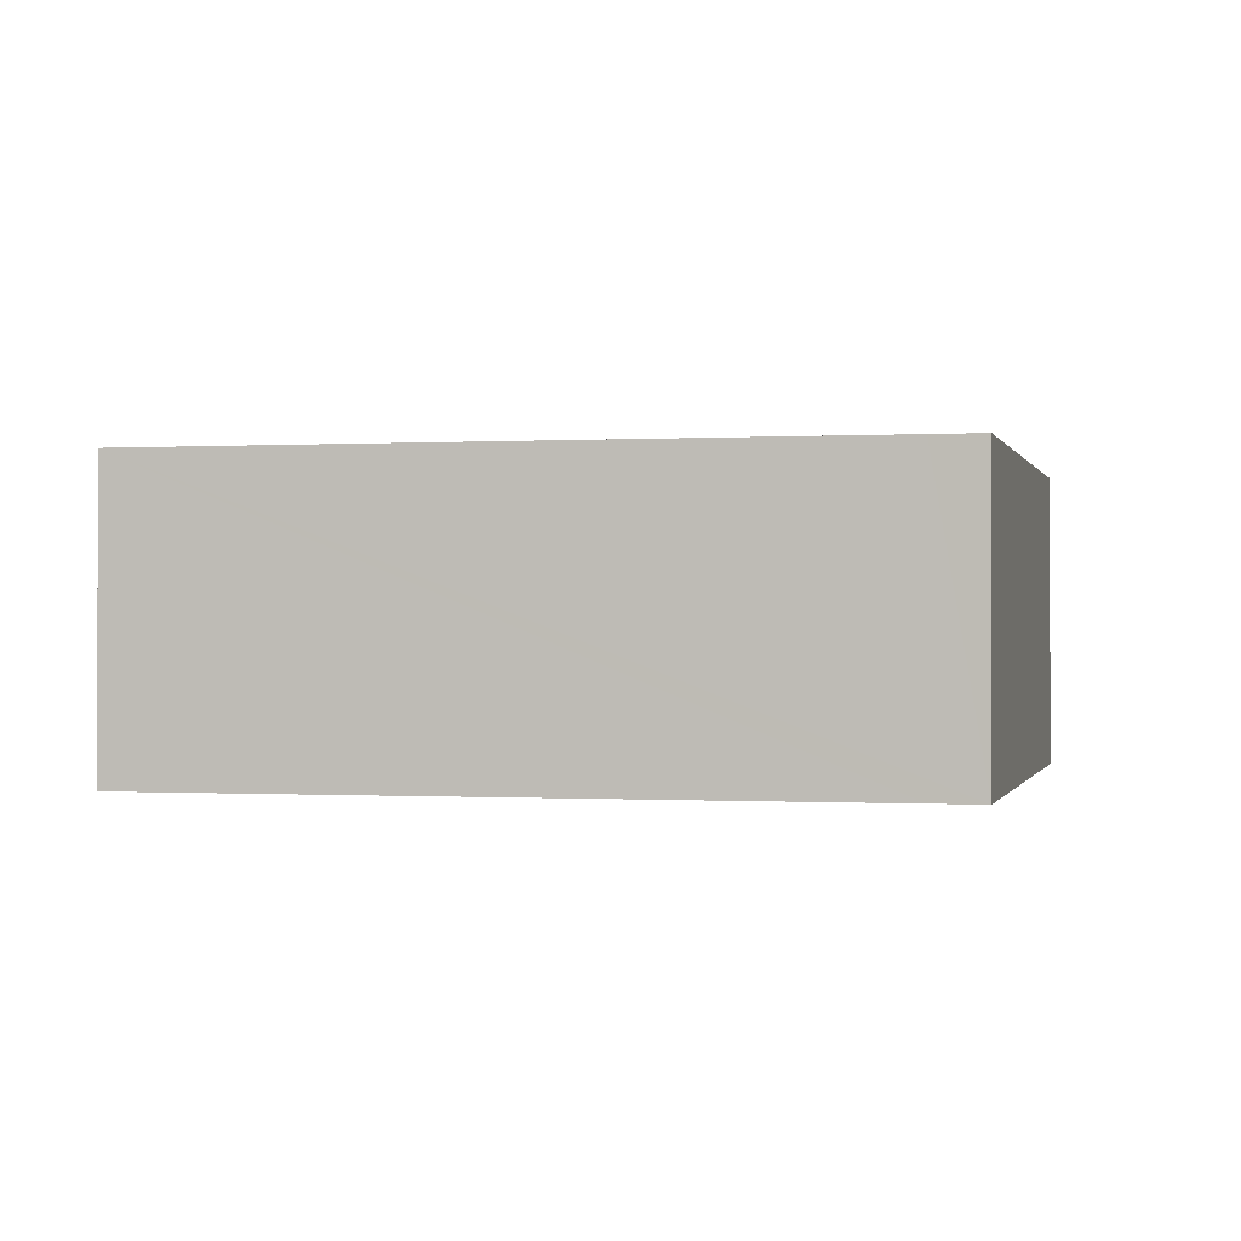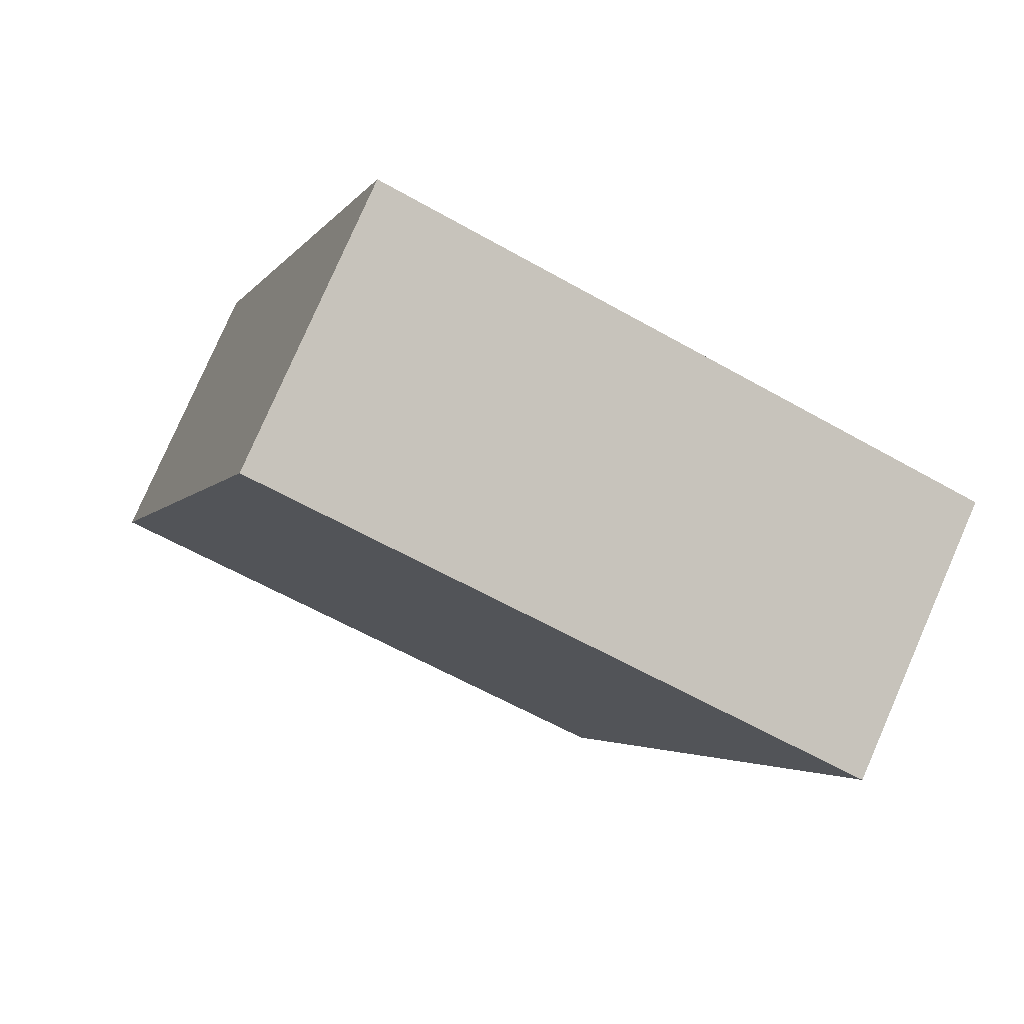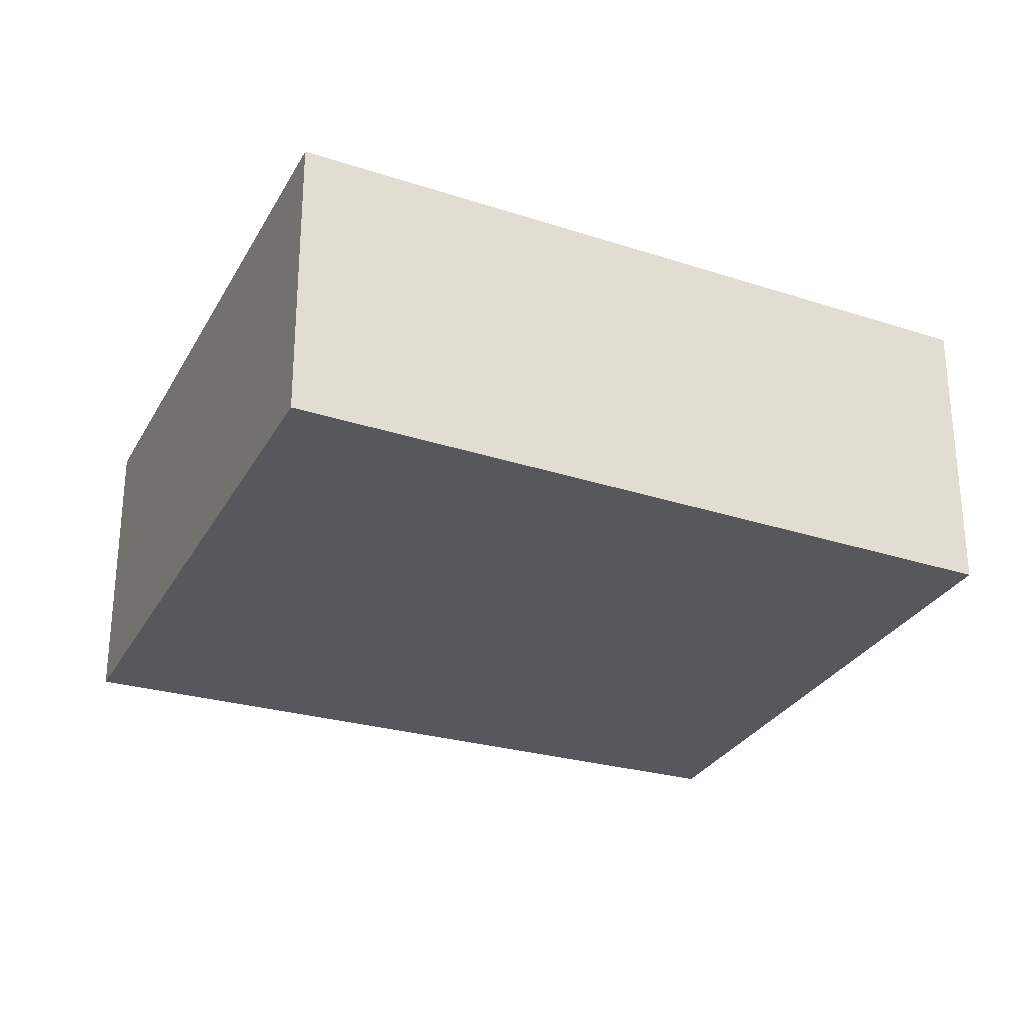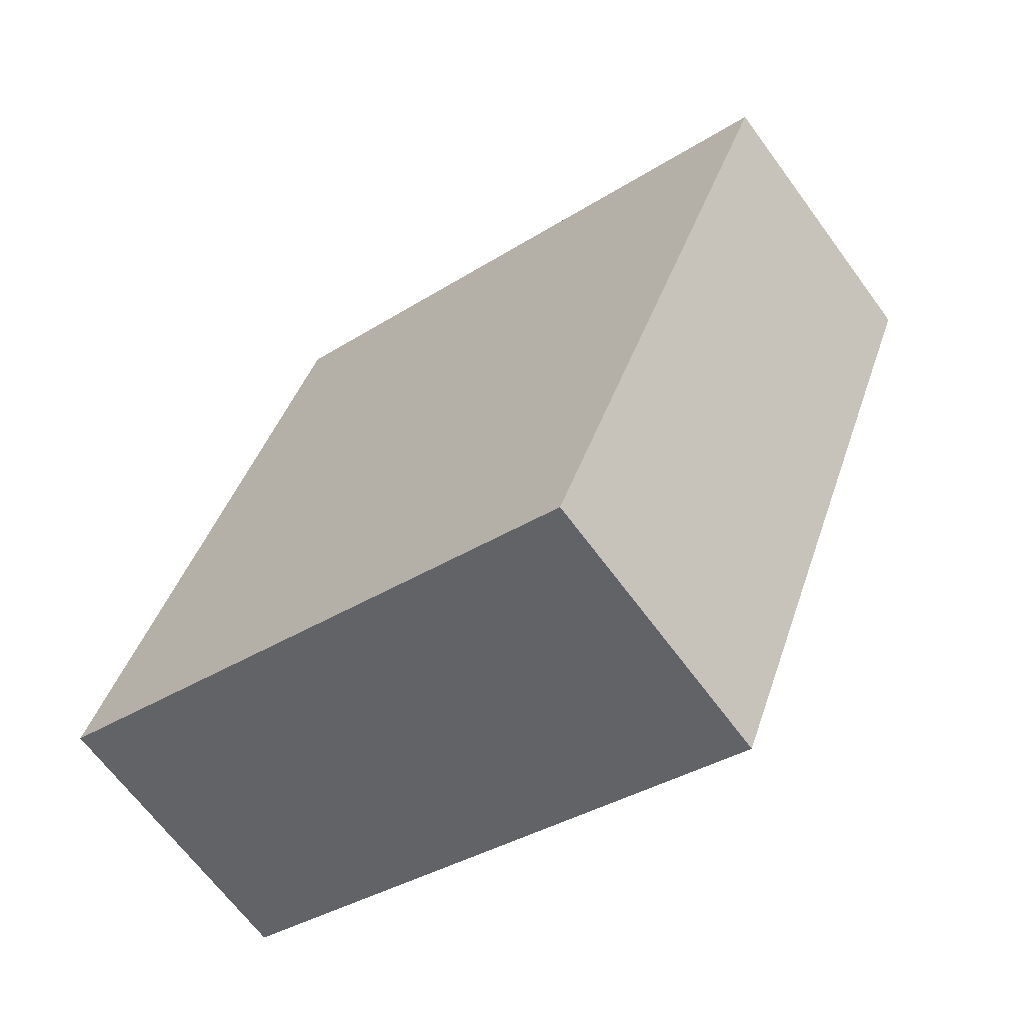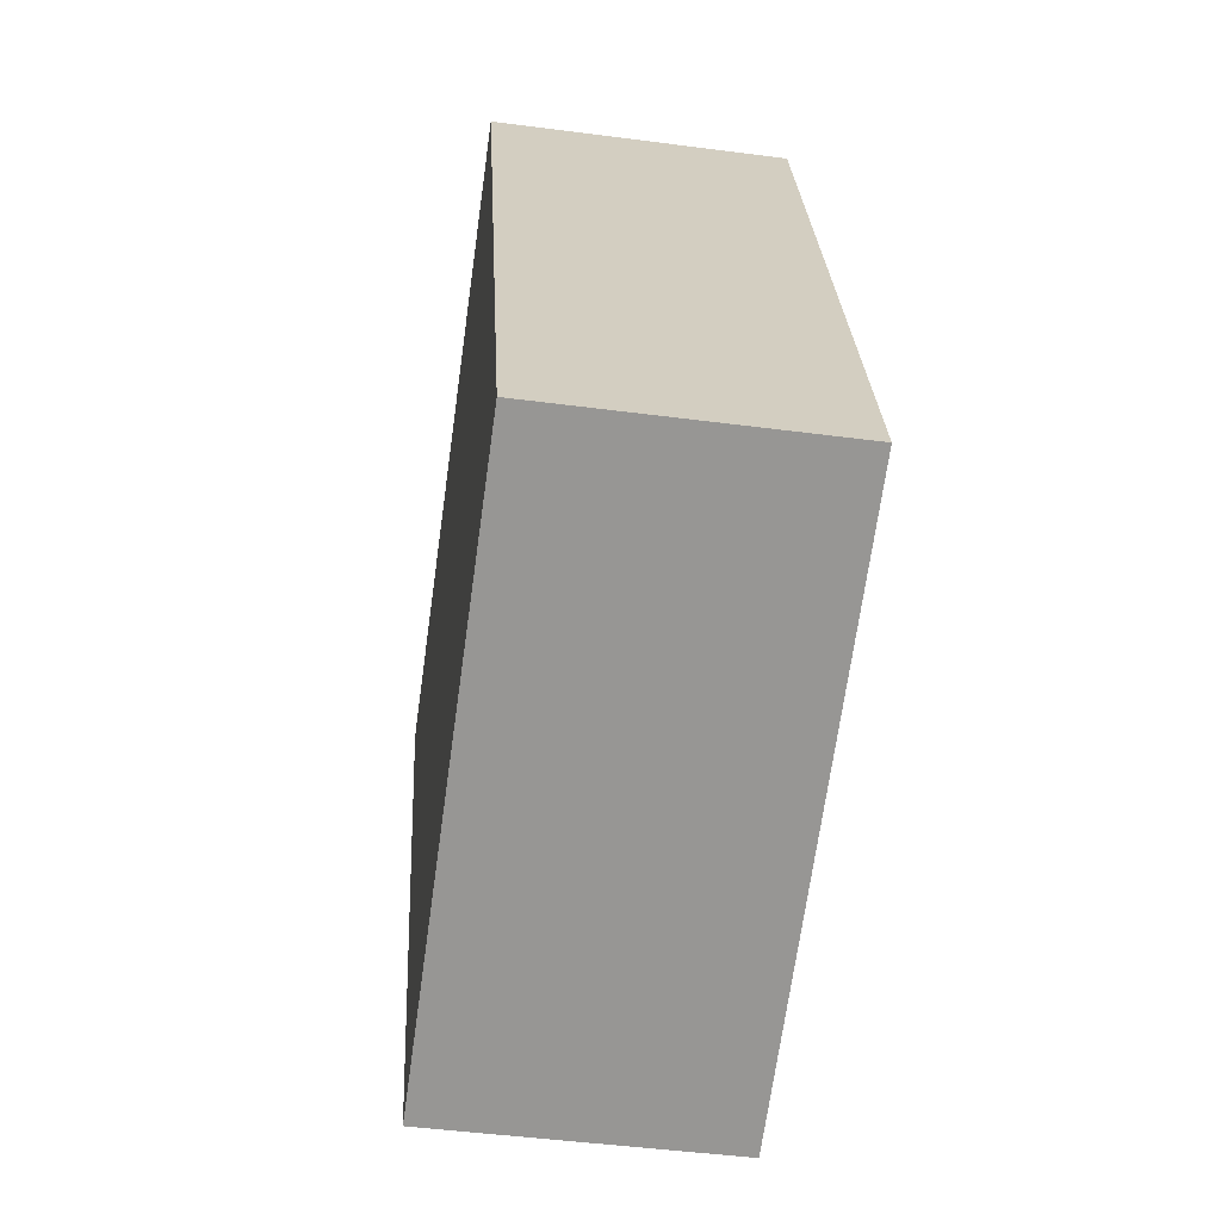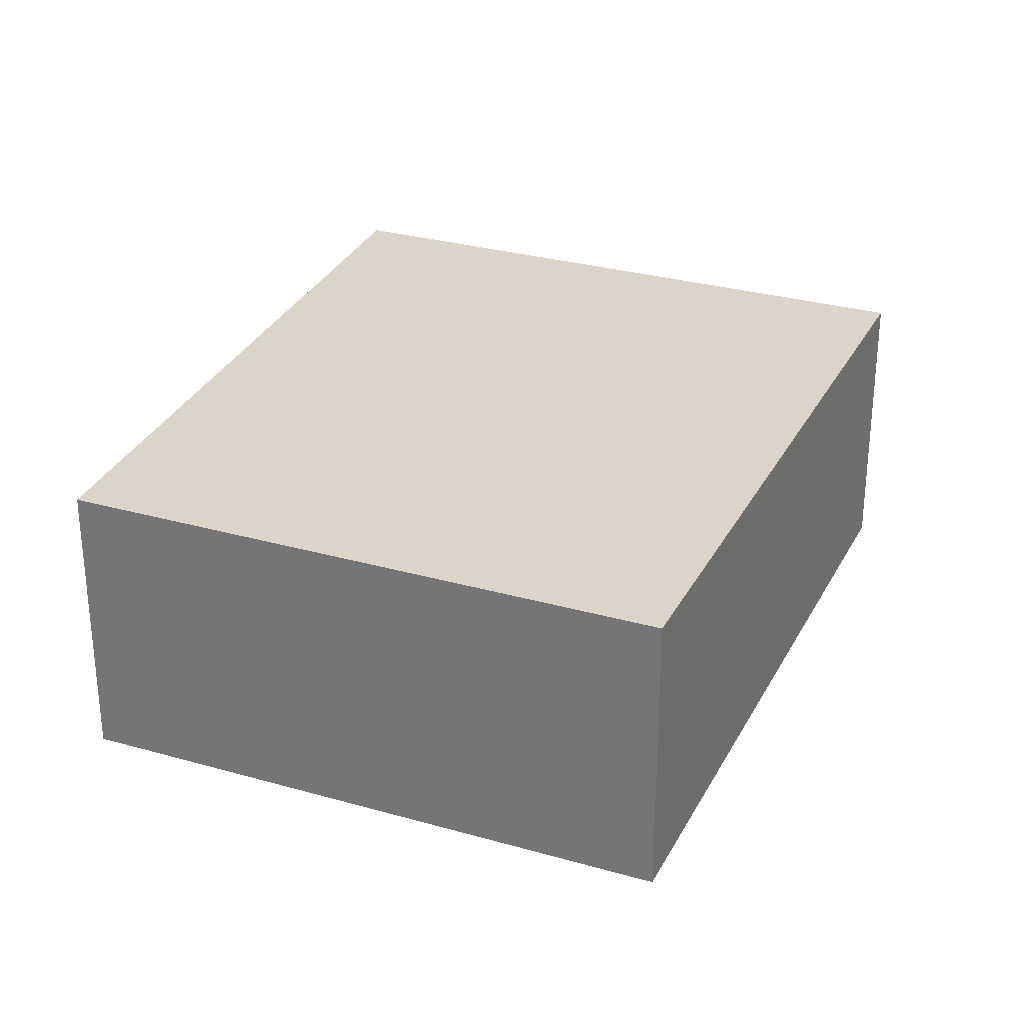
<metadata>
{"format":"obj","ext":"obj","renderer":"f3d","projection":"perspective","resolution":1024,"background":"white","views":[{"elev":-0.2,"azim":-97.3,"up":"+Y"},{"elev":79.1,"azim":-156.4,"up":"+Z"},{"elev":-28.7,"azim":46.0,"up":"+Y"},{"elev":-66.2,"azim":-143.7,"up":"+Z"},{"elev":-47.5,"azim":81.6,"up":"+Z"},{"elev":29.4,"azim":-177.4,"up":"+Y"}]}
</metadata>
<code>
v  0.024 2.789 0.009
v  0.172 2.789 -0.455
v  0 2.789 1.708e-16
v  2.554 2.789 -6.759
v  5.923 2.789 2.189
v  8.126 2.789 -4.707
v  0 0 0
v  5.923 -1.34e-16 2.189
v  0.024 -5.511e-19 0.009
v  8.126 2.882e-16 -4.707
v  2.554 4.139e-16 -6.759
v  0.172 2.786e-17 -0.455
g defaultobject
f 1 2 3
f 2 1 4
f 4 1 5
f 4 5 6
f 7 1 3
f 1 7 5
f 5 7 8
f 8 7 9
f 8 6 5
f 6 8 10
f 10 4 6
f 4 10 11
f 2 7 3
f 7 2 4
f 7 4 12
f 12 4 11
f 12 9 7
f 9 12 8
f 8 12 10
f 10 12 11

</code>
